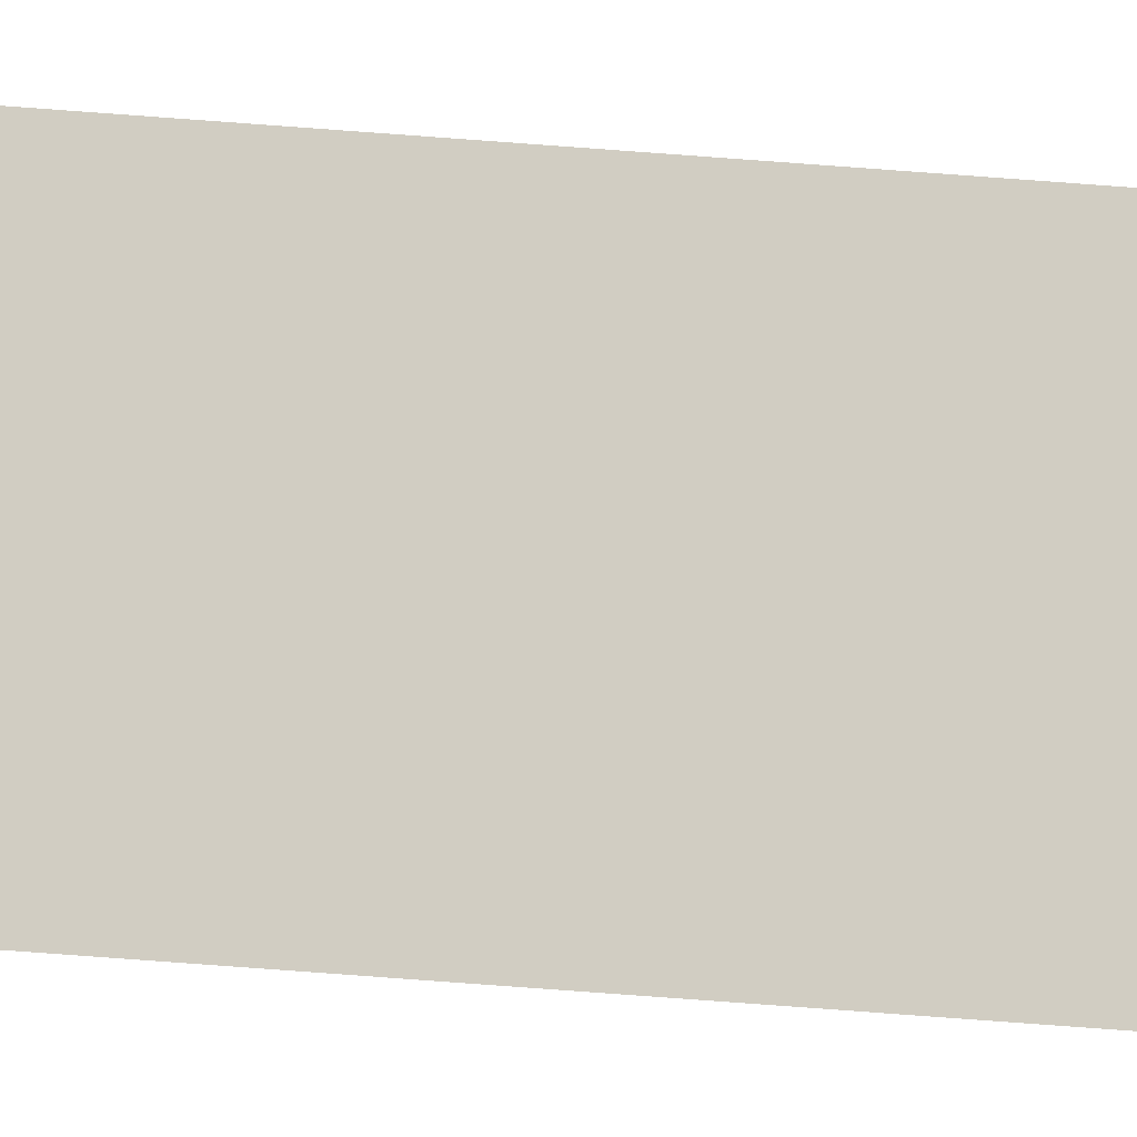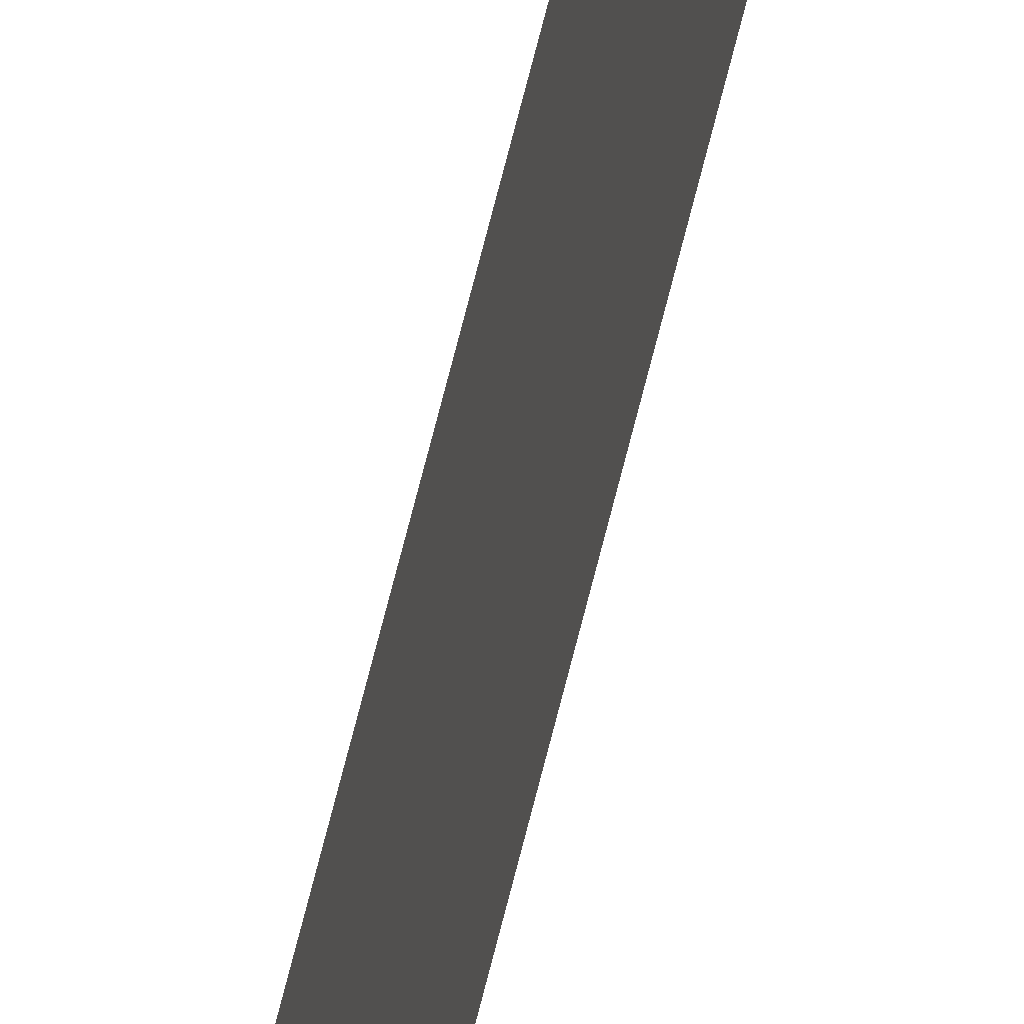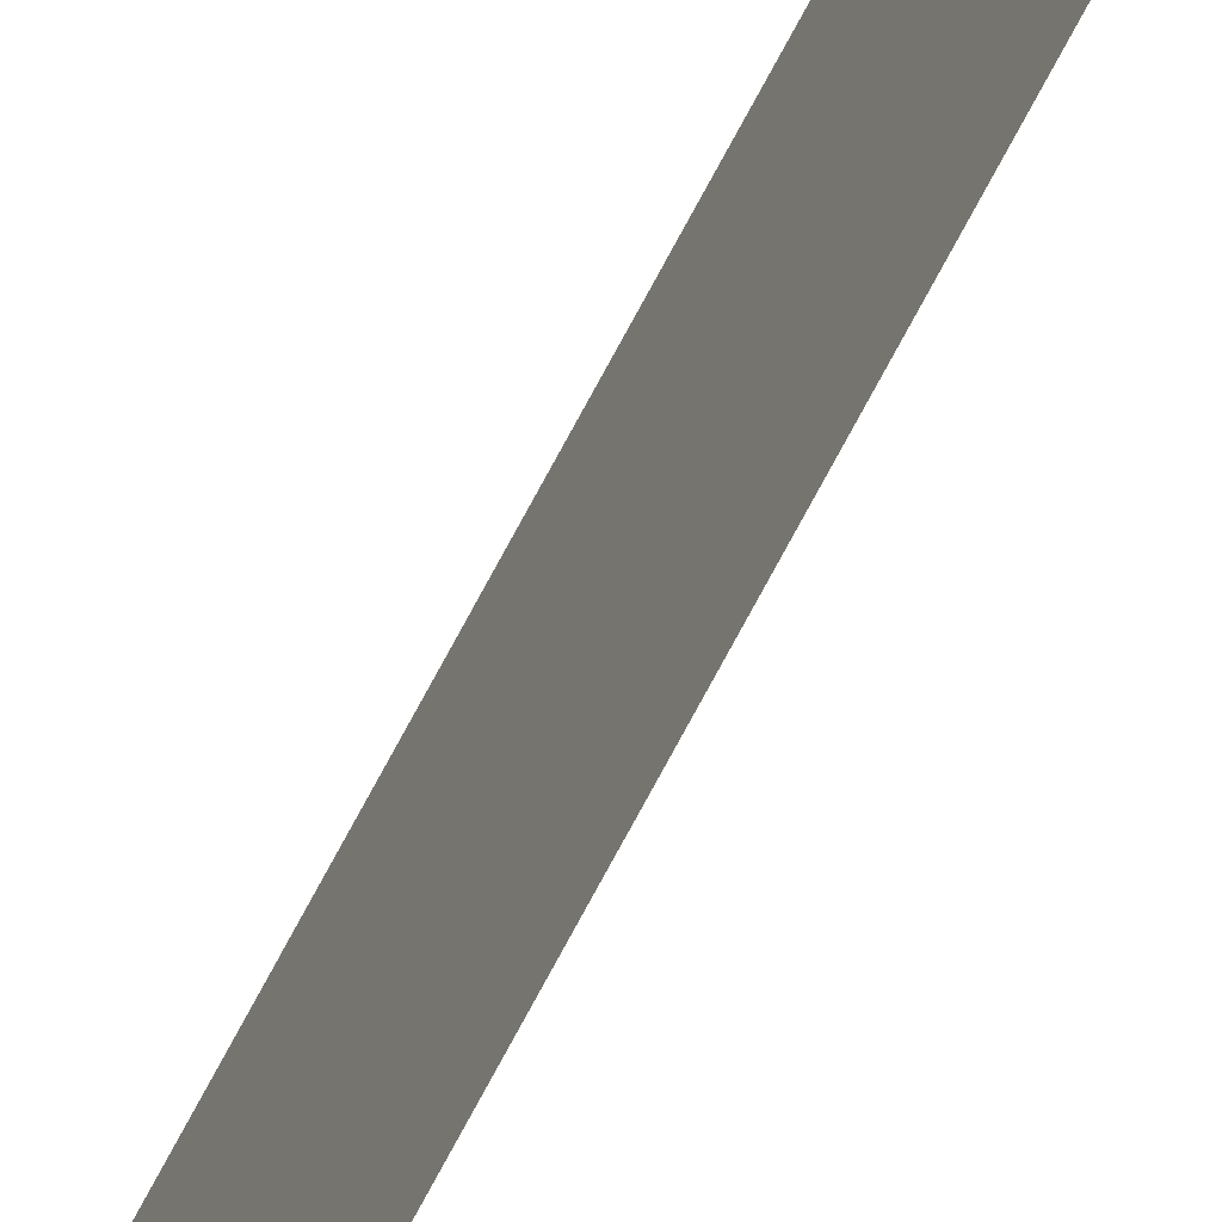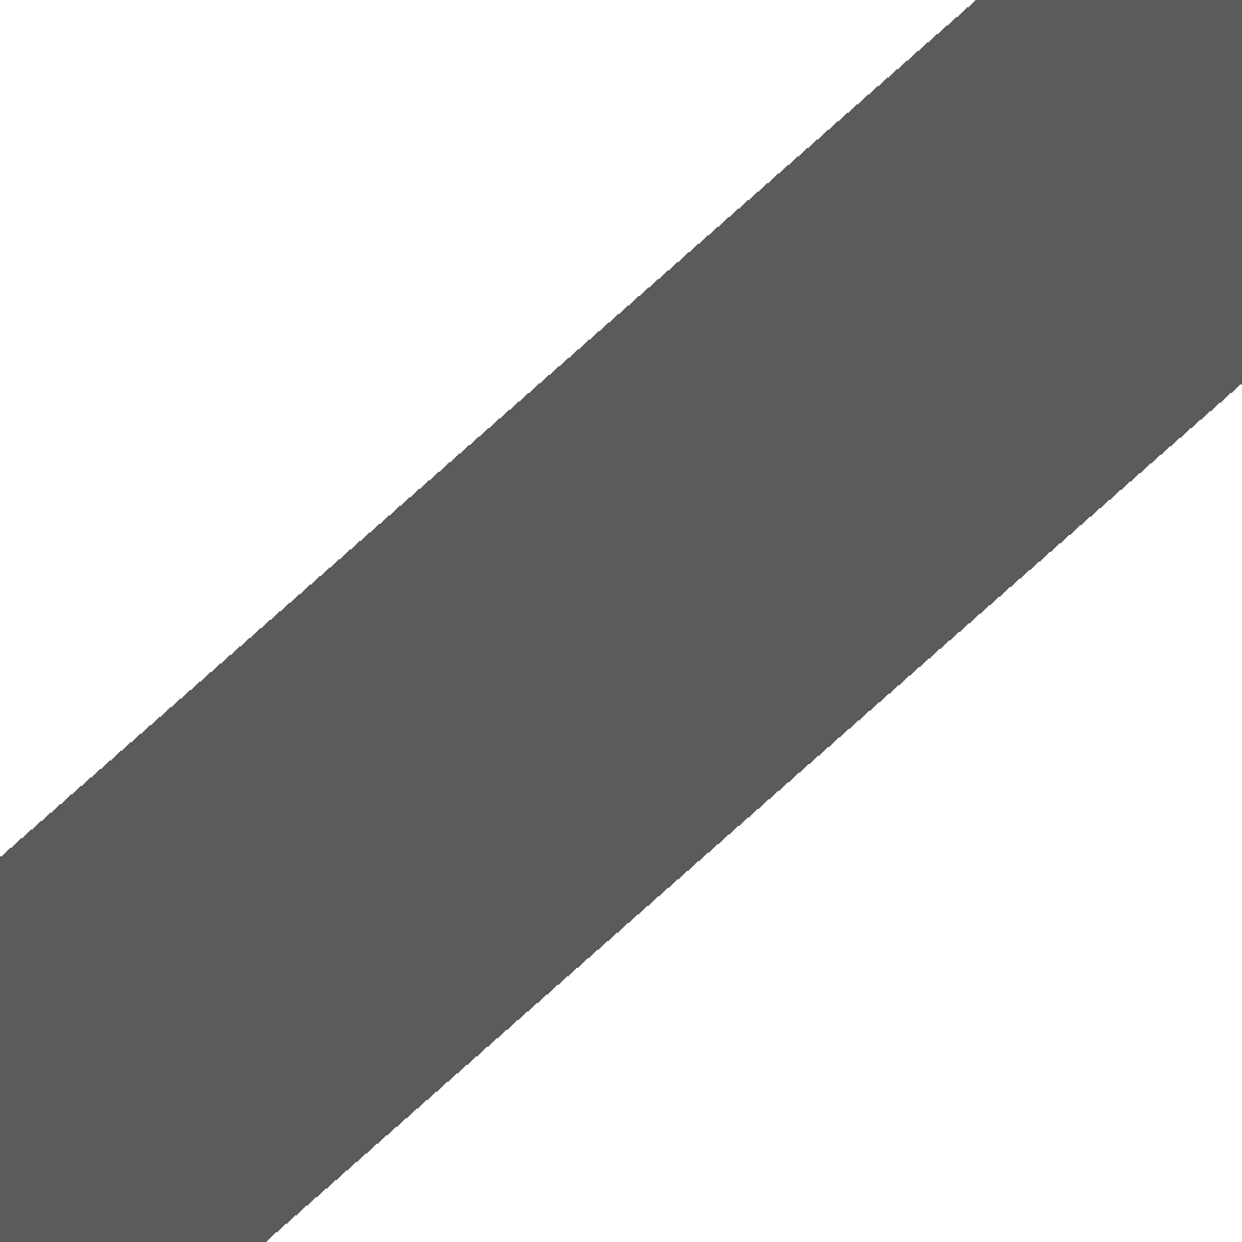
<metadata>
{"format":"obj","ext":"obj","renderer":"f3d","projection":"perspective","resolution":1024,"background":"white","views":[{"elev":-12.2,"azim":71.2,"up":"+Z"},{"elev":16.0,"azim":-175.8,"up":"+Z"},{"elev":-57.1,"azim":-25.0,"up":"+Z"},{"elev":49.1,"azim":-139.3,"up":"+Z"}]}
</metadata>
<code>
v 13.79 25.75 -34.57
v 13.79 30.75 -34.57
v 13.79 25.75 -34.59
v 13.79 30.75 -34.59
v 13.79 25.75 -34.59
v 13.79 30.75 -34.59
v 13.79 25.75 -34.57
v 13.79 30.75 -34.57
f 1 2 3
f 3 2 4
f 5 6 7
f 7 6 8

</code>
